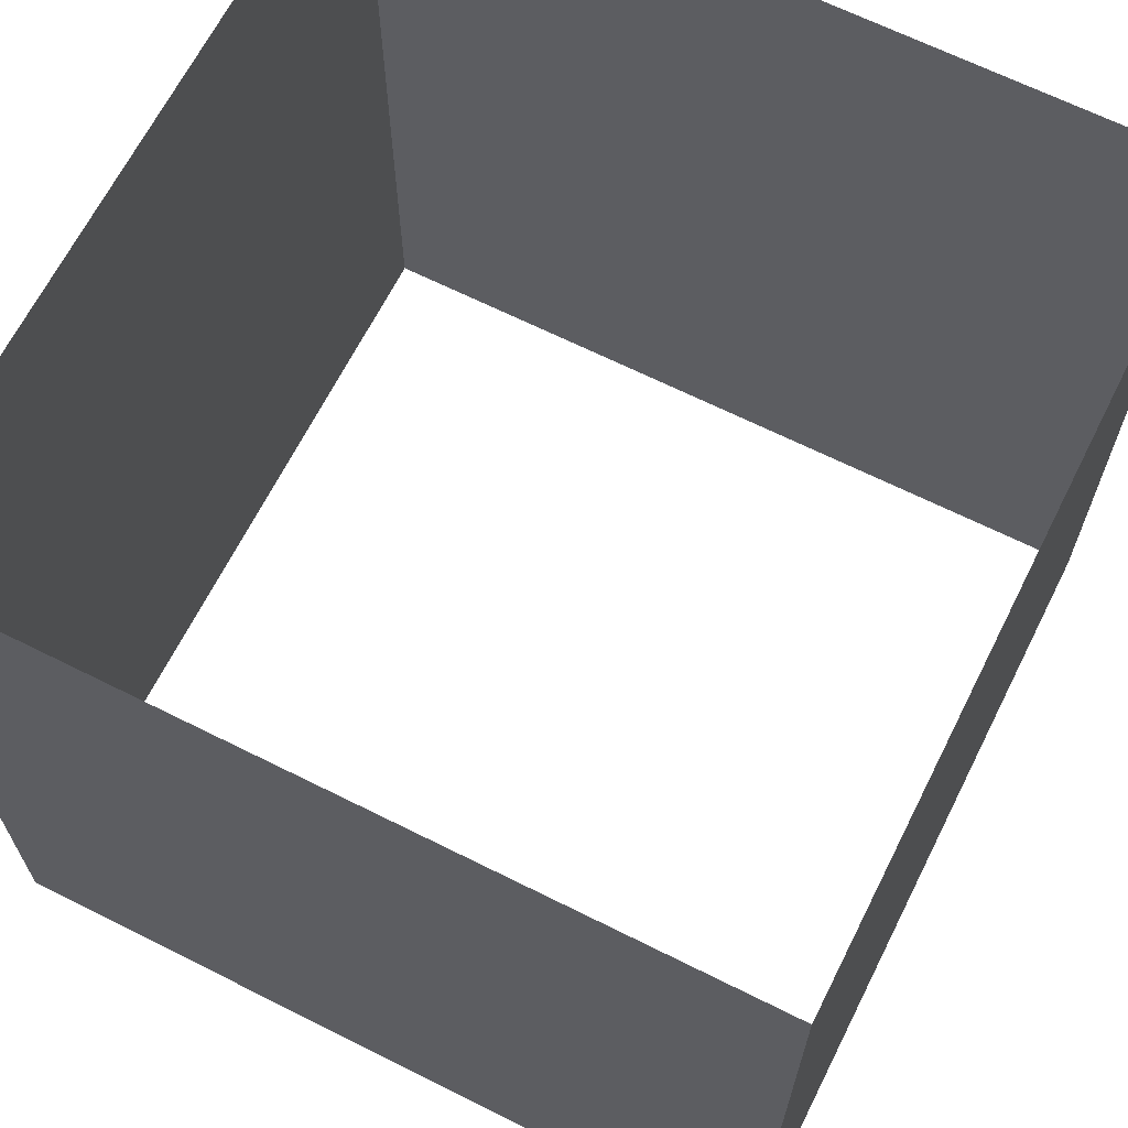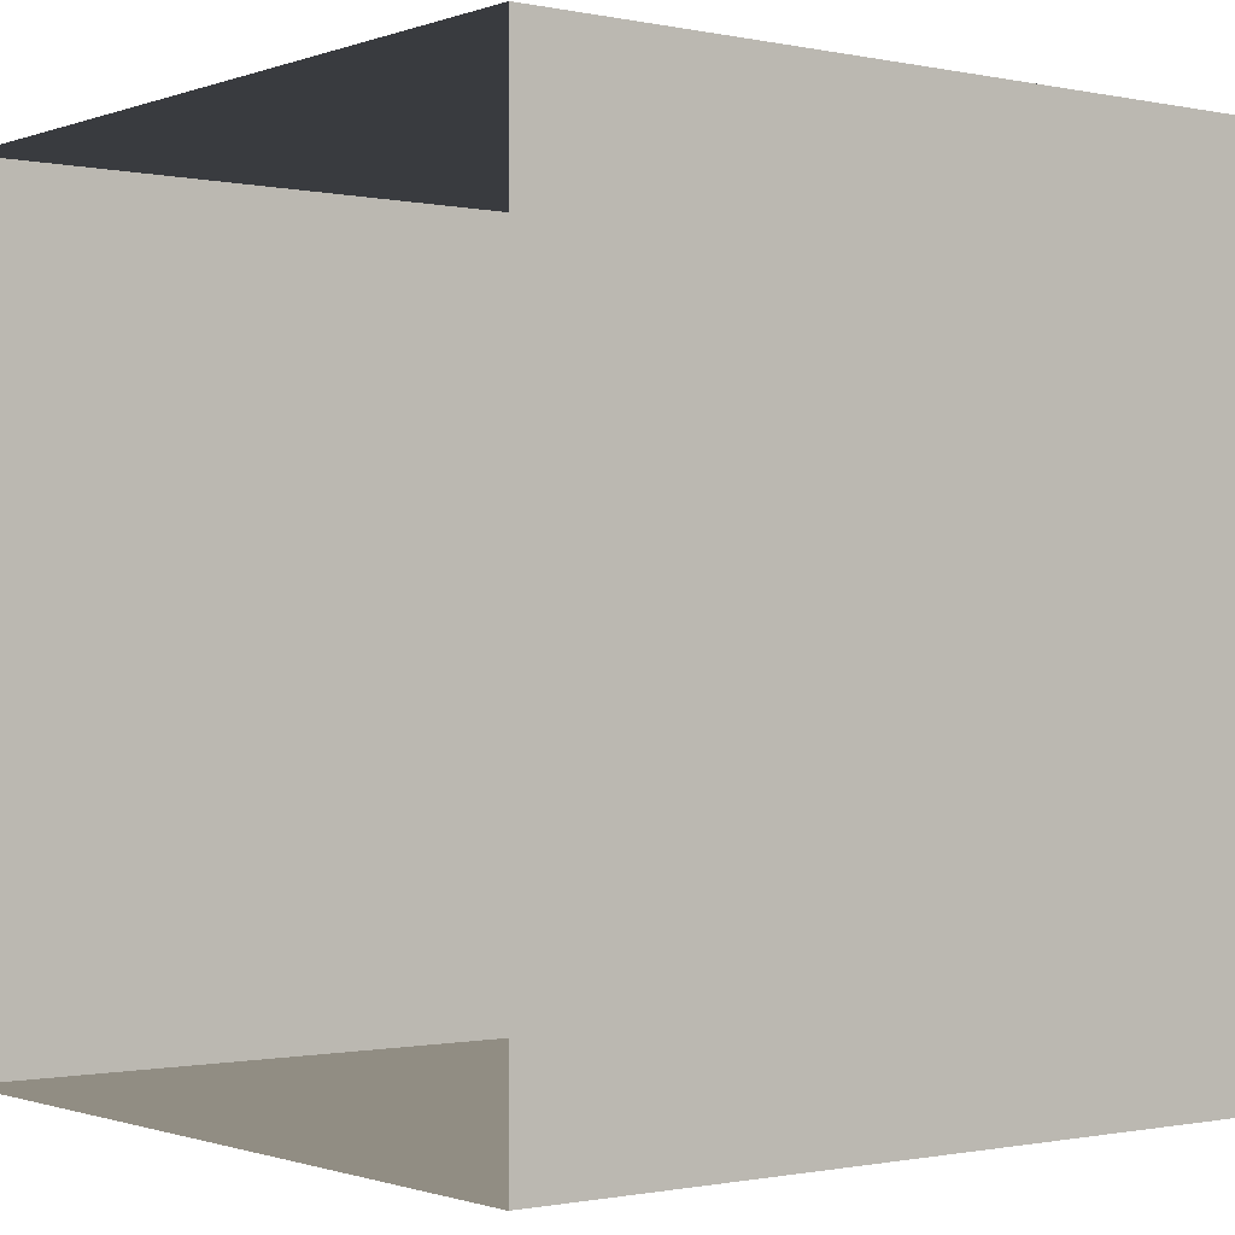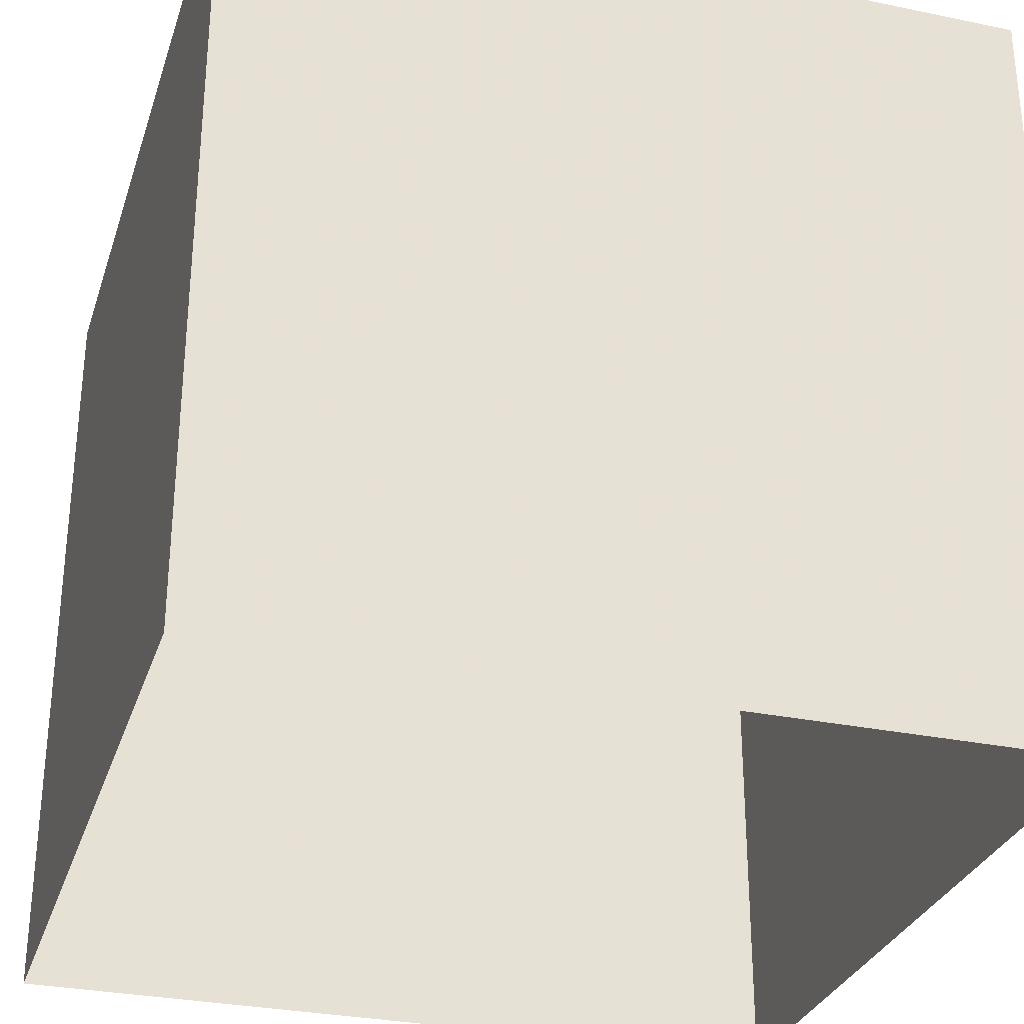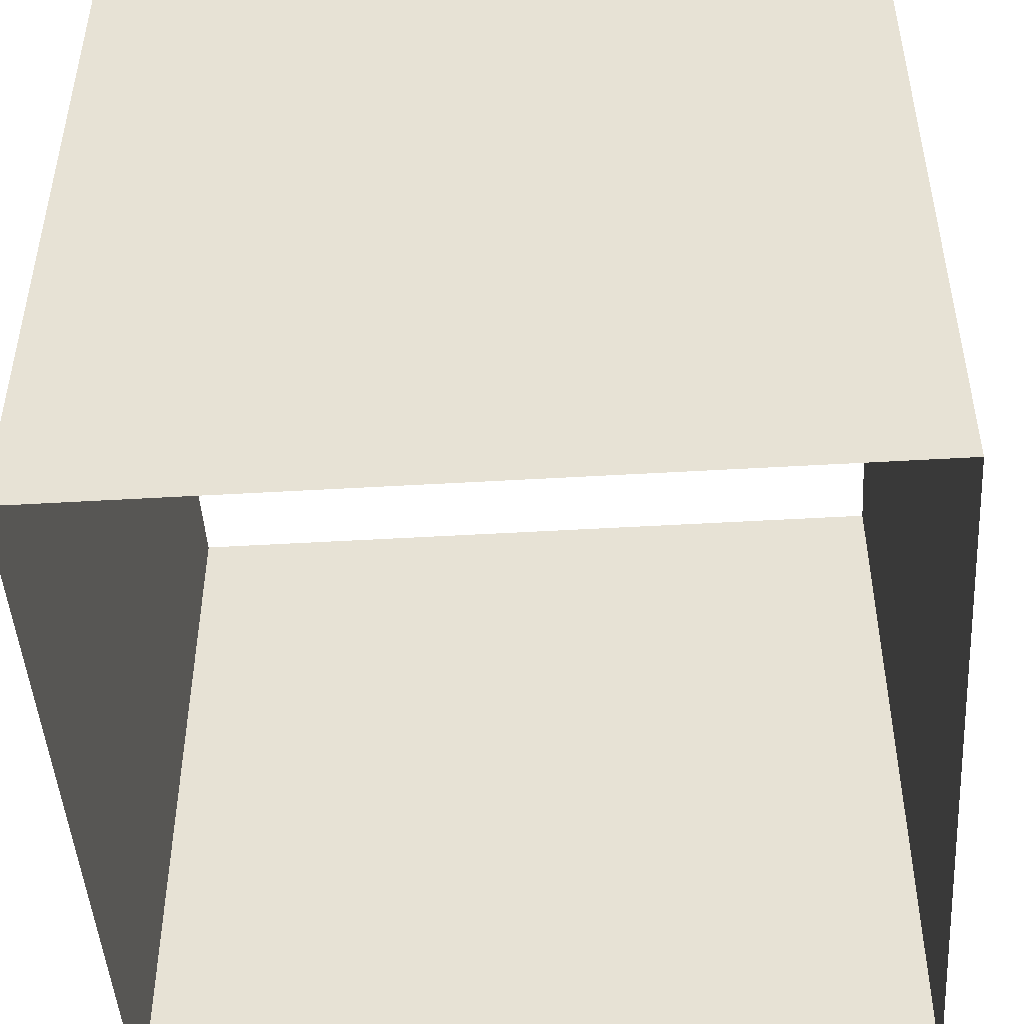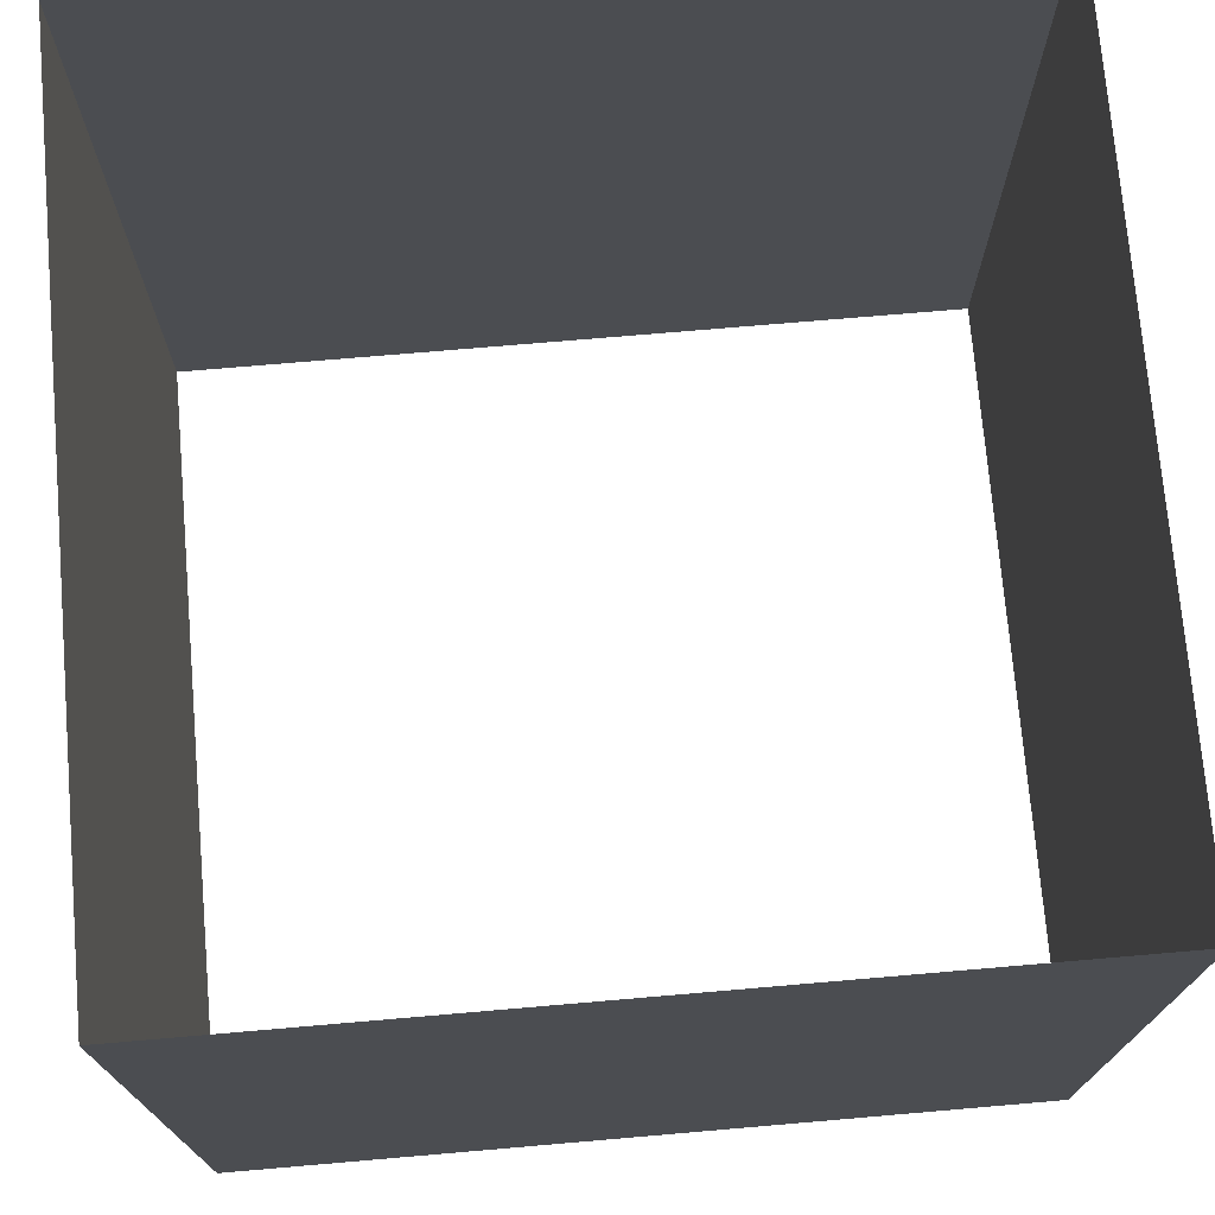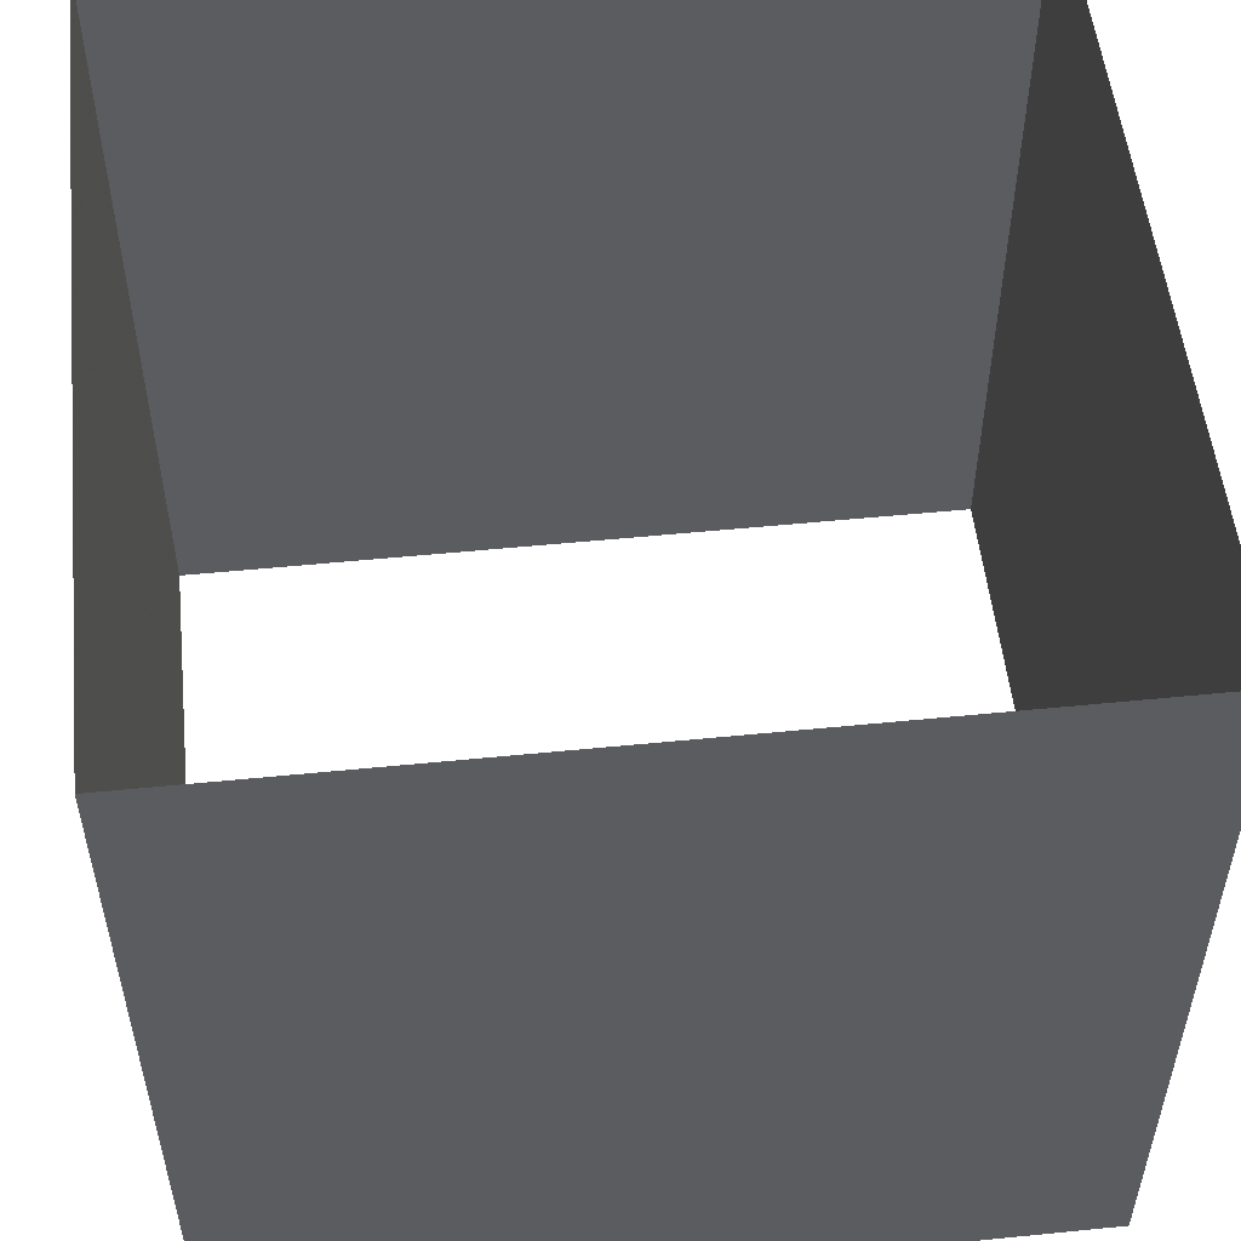
<metadata>
{"format":"obj","ext":"obj","renderer":"f3d","projection":"perspective","resolution":1024,"background":"white","views":[{"elev":66.2,"azim":26.7,"up":"+Y"},{"elev":-0.9,"azim":52.3,"up":"+Z"},{"elev":-30.4,"azim":-106.7,"up":"+Y"},{"elev":-47.5,"azim":-86.2,"up":"+Y"},{"elev":73.6,"azim":-4.9,"up":"+Y"},{"elev":53.2,"azim":-96.1,"up":"+Y"}]}
</metadata>
<code>
v 0 0 0
v 1 0 0
v 1 1 0
v 0 1 0
v 1 0 0
v 1 0 1
v 1 1 1
v 1 1 0
v 1 0 1
v 0 0 1
v 0 1 1
v 1 1 1
v 0 0 1
v 0 0 0
v 0 1 0
v 0 1 1
f 1 2 3 4
f 5 6 7 8
f 9 10 11 12
f 13 14 15 16

</code>
